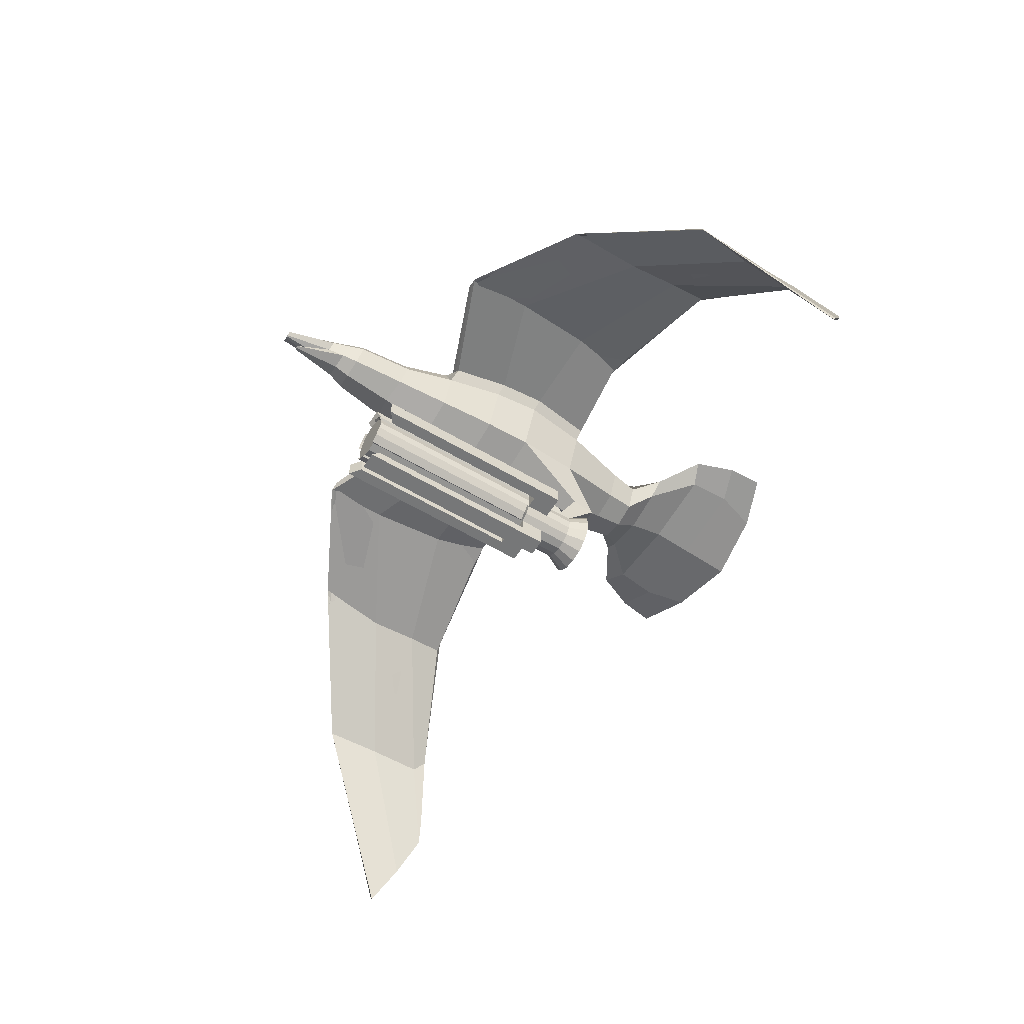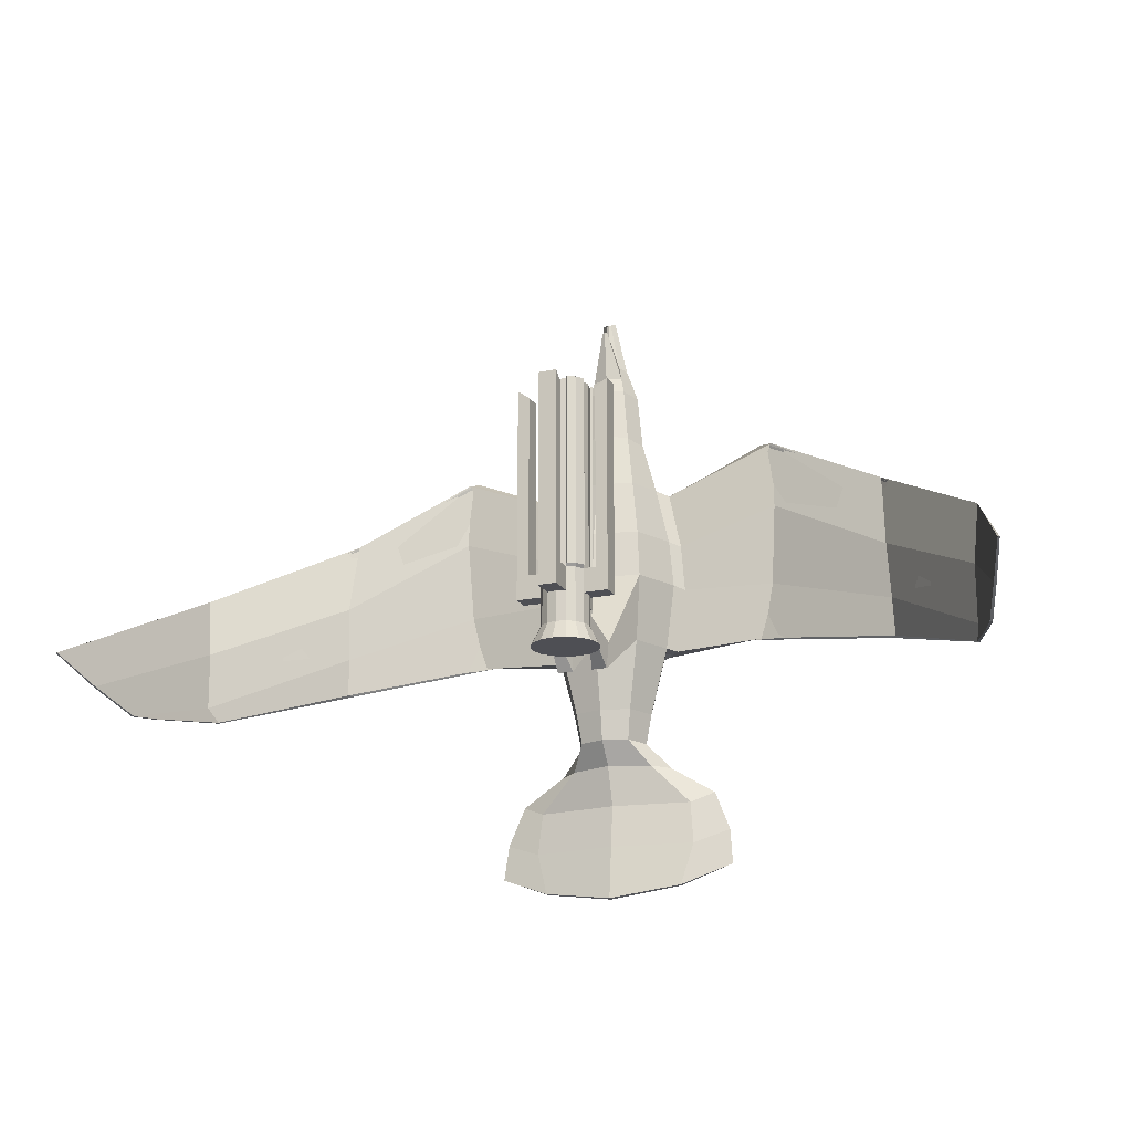
<metadata>
{"format":"obj","ext":"obj","renderer":"f3d","projection":"perspective","resolution":1024,"background":"white","views":[{"elev":-57.0,"azim":58.1,"up":"+Y"},{"elev":-18.4,"azim":22.0,"up":"+Z"}]}
</metadata>
<code>
o Cylinder
v -0.3884 0.1609 2.31
v -0.5455 0.2259 -2.342
v -0.2972 0.2972 2.31
v -0.4175 0.4175 -2.342
v -0.1609 0.3884 2.31
v -0.2259 0.5455 -2.342
v -0.3884 0.1609 -2.012
v -0.3884 0.1609 -1.789
v -0.3884 0.1609 -1.065
v -0.2973 0.2972 -2.012
v -0.2973 0.2972 -1.789
v -0.2972 0.2972 -1.065
v -0.1609 0.3884 -2.012
v -0.1609 0.3884 -1.789
v -0.1609 0.3884 -1.065
v -0.3884 0.1609 -1.486
v -0.2972 0.2972 -1.486
v -0.1609 0.3884 -1.486
v -0.1609 0.8117 -1.065
v -0.1609 0.8117 -1.486
v -0.8194 0.1609 -1.065
v -0.8194 0.1609 -1.486
v -0.1609 0.6169 -1.486
v -0.1609 0.6169 -1.065
v -0.6092 0.1609 -1.486
v -0.6092 0.1609 -1.065
v -0.8194 0.1609 2.31
v -0.6092 0.1609 2.154
v -0.4181 0.1906 2.342
v -0.327 0.327 2.342
v -0.1906 0.4181 2.342
v -0.4181 0.1906 -1.012
v -0.327 0.327 -1.012
v -0.1906 0.4181 -1.012
v -0.1609 0.8117 2.31
v -0.1609 0.6169 2.154
v -0.4204 0 2.31
v -0.5904 0 -2.342
v -0.3884 -0.1609 2.31
v -0.5455 -0.2259 -2.342
v -0.2972 -0.2972 2.31
v -0.4175 -0.4175 -2.342
v -0.1609 -0.3884 2.31
v -0.2259 -0.5455 -2.342
v -0.4204 0 -2.012
v -0.4204 0 -1.789
v -0.4204 0 -1.065
v -0.3884 -0.1609 -2.012
v -0.3884 -0.1609 -1.789
v -0.3884 -0.1609 -1.065
v -0.2972 -0.2972 -2.012
v -0.2972 -0.2972 -1.789
v -0.2972 -0.2972 -1.065
v -0.1609 -0.3884 -2.012
v -0.1609 -0.3884 -1.789
v -0.1609 -0.3884 -1.065
v -0.4204 0 -1.486
v -0.3884 -0.1609 -1.486
v -0.2972 -0.2972 -1.486
v -0.1609 -0.3884 -1.486
v -0.1609 -0.8117 -1.065
v -0.1609 -0.8117 -1.486
v -0.8194 0 -1.065
v -0.8194 -0.1609 -1.065
v -0.8194 0 -1.486
v -0.8194 -0.1609 -1.486
v -0.1609 -0.6169 -1.486
v -0.1609 -0.6169 -1.065
v -0.6092 0 -1.486
v -0.6092 -0.1609 -1.486
v -0.6092 -0.1609 -1.065
v -0.6092 0 -1.065
v -0.8194 -0 2.31
v -0.8194 -0.1609 2.31
v -0.6092 -0.1609 2.154
v -0.6092 -0 2.154
v -0.4181 -0.1906 2.342
v -0.327 -0.327 2.342
v -0.1906 -0.4181 2.342
v -0.4181 -0.1906 -1.012
v -0.327 -0.327 -1.012
v -0.1906 -0.4181 -1.012
v -0.1609 -0.8117 2.31
v -0.1609 -0.6169 2.154
v -1.22 2.151 -6.032
v -0.03297 2.143 4.379
v -1.213 2.211 -6.039
v -0.08241 2.195 4.37
v -2.083 2.323 -5.707
v -0.1177 2.16 4.376
v -1.356 2.309 -4.603
v -0.7065 2.16 -3.947
v -0.4259 1.806 -3.544
v -0.4919 1.732 -3.03
v -0.7 1.524 -1.877
v -0.8041 1.422 -0.7449
v -0.7507 1.482 0.07177
v -0.6025 1.663 1.057
v -0.4435 1.867 2.001
v -0.3365 1.97 2.955
v -0.1874 2.15 3.511
v -0.981 2.375 -4.618
v -0.4049 2.525 -3.998
v -0.4193 2.648 -3.544
v -0.4919 2.715 -3.03
v -0.7016 2.929 -1.877
v -0.8042 3.025 -0.7449
v -0.7507 2.965 0.07177
v -0.6026 2.784 1.057
v -0.4506 2.572 1.933
v -0.3365 2.634 2.848
v -0.1874 2.519 3.447
v -1.752 2.446 -4.435
v -0.9921 2.378 -3.97
v -0.6027 2.234 -3.544
v -0.7027 2.224 -3.03
v -0.998 2.23 -1.877
v -1.147 2.224 -0.7449
v -1.068 2.224 0.07177
v -0.8415 2.228 1.057
v -0.6017 2.219 1.936
v -0.4808 2.302 2.901
v -0.2677 2.335 3.479
v -1.418 2.251 -5.317
v -1.188 2.315 -5.329
v -2.024 2.392 -5.106
v -1.216 2.181 -6.036
v -0.1684 0.7548 -2.114
v -0.4813 0.7548 -2.114
v -0.4408 0.7548 -2.555
v -0.1684 0.7548 -2.555
v -0.262 2.064 3.235
v -0.262 2.58 3.145
v -0.3743 2.322 3.19
v -0.03099 1.925 4.138
v -0.04332 1.919 4.139
v -1.648 2.267 -5.873
v -0.1001 2.177 4.373
v -1.366 2.415 -4.526
v -0.694 2.449 -3.984
v -0.5098 2.441 -3.544
v -0.5973 2.47 -3.03
v -0.8504 2.582 -1.877
v -5.045 1.883 -0.5688
v -6.872 0.1269 -1.701
v -0.7225 2.508 1.057
v -0.5262 2.395 1.934
v -0.4086 2.469 2.874
v -0.2276 2.427 3.463
v -1.606 2.354 -5.217
v -0.3181 2.451 3.168
v -7.247 -0.9412 -3.11
v -7.407 -1.439 -3.164
v -7.662 -2.274 -2.824
v -7.904 -3.088 -2.421
v -7.207 -0.9535 -3.11
v -7.362 -1.453 -3.164
v -7.621 -2.286 -2.824
v -7.872 -3.097 -2.421
v -7.227 -0.9474 -3.11
v -7.385 -1.446 -3.164
v -7.641 -2.28 -2.824
v -7.888 -3.092 -2.421
v -2.934 2.511 0.6002
v -1.227 2.407 0.02213
v -1.134 2.417 -1.898
v -2.642 2.647 -1.753
v -5.096 2.056 -2.146
v -6.794 0.3871 -2.892
v -6.962 0.1814 -0.6918
v -4.968 2.084 0.6898
v -2.915 2.493 1.764
v -1.018 2.417 0.9972
v -0.9893 2.583 -1.898
v -2.519 2.662 -1.753
v -5.045 2.112 -2.146
v -6.805 0.4186 -2.892
v -6.816 0.4501 -2.892
v -4.992 2.166 -2.146
v -2.395 2.678 -1.753
v -0.8434 2.745 -1.898
v -0.785 2.677 0.9972
v -6.945 0.2611 -0.6918
v -6.953 0.2213 -0.6918
v -4.914 2.128 0.6898
v -2.813 2.501 1.764
v -0.9021 2.548 0.9972
v -6.869 0.1366 -2.68
v -5.075 2.005 -1.493
v -2.842 2.569 -0.8061
v -1.289 2.411 -0.7864
v -0.9159 2.758 0.02214
v -2.694 2.596 0.6002
v -4.938 2.029 -0.5688
v -6.888 0.2224 -1.701
v -0.9543 2.789 -0.7864
v -2.576 2.643 -0.8061
v -4.958 2.147 -1.493
v -6.894 0.2162 -2.68
v -2.715 2.518 1.764
v -4.859 2.172 0.6898
v 0.3884 0.1609 2.31
v 0.5455 0.2259 -2.342
v 0.2972 0.2972 2.31
v 0.4175 0.4175 -2.342
v 0.1609 0.3884 2.31
v 0.2259 0.5455 -2.342
v 0 0.4204 2.31
v -0 0.5904 -2.342
v 0.3884 0.1609 -2.012
v 0.3884 0.1609 -1.789
v 0.3884 0.1609 -1.065
v 0.2972 0.2972 -2.012
v 0.2972 0.2972 -1.789
v 0.2972 0.2972 -1.065
v 0.1609 0.3884 -2.012
v 0.1609 0.3884 -1.789
v 0.1609 0.3884 -1.065
v -0 0.4204 -2.012
v -0 0.4204 -1.789
v -0 0.4204 -1.065
v 0.3884 0.1609 -1.486
v 0.2972 0.2972 -1.486
v 0.1609 0.3884 -1.486
v -0 0.4204 -1.486
v 0.1609 0.8117 -1.065
v -0 0.8117 -1.065
v 0.1609 0.8117 -1.486
v -0 0.8117 -1.486
v 0.8194 0.1609 -1.065
v 0.8194 0.1609 -1.486
v -0 0.6169 -1.486
v 0.1609 0.6169 -1.486
v 0.1609 0.6169 -1.065
v -0 0.6169 -1.065
v 0.6092 0.1609 -1.486
v 0.6092 0.1609 -1.065
v 0.8194 0.1609 2.31
v 0.6092 0.1609 2.154
v 0.4181 0.1906 2.342
v 0.327 0.327 2.342
v 0.1906 0.4181 2.342
v 0.4181 0.1906 -1.012
v 0.327 0.327 -1.012
v 0.1906 0.4181 -1.012
v 0.1609 0.8117 2.31
v 0 0.8117 2.31
v 0.1609 0.6169 2.154
v 0 0.6169 2.154
v 0.4204 0 2.31
v 0.5904 0 -2.342
v 0.3884 -0.1609 2.31
v 0.5455 -0.2259 -2.342
v 0.2973 -0.2972 2.31
v 0.4175 -0.4175 -2.342
v 0.1609 -0.3884 2.31
v 0.2259 -0.5455 -2.342
v 0 -0.4204 2.31
v -0 -0.5904 -2.342
v 0.4204 0 -2.012
v 0.4204 0 -1.789
v 0.4204 0 -1.065
v 0.3884 -0.1609 -2.012
v 0.3884 -0.1609 -1.789
v 0.3884 -0.1609 -1.065
v 0.2972 -0.2972 -2.012
v 0.2972 -0.2972 -1.789
v 0.2972 -0.2972 -1.065
v 0.1609 -0.3884 -2.012
v 0.1609 -0.3884 -1.789
v 0.1609 -0.3884 -1.065
v -0 -0.4204 -2.012
v -0 -0.4204 -1.789
v -0 -0.4204 -1.065
v 0.4204 0 -1.486
v 0.3884 -0.1609 -1.486
v 0.2972 -0.2972 -1.486
v 0.1609 -0.3884 -1.486
v -0 -0.4204 -1.486
v 0.1609 -0.8117 -1.065
v 0 -0.8117 -1.065
v 0.1609 -0.8117 -1.486
v -0 -0.8117 -1.486
v 0.8194 0 -1.065
v 0.8194 -0.1609 -1.065
v 0.8194 0 -1.486
v 0.8194 -0.1609 -1.486
v -0 -0.6169 -1.486
v 0.1609 -0.6169 -1.486
v 0.1609 -0.6169 -1.065
v 0 -0.6169 -1.065
v 0.6092 0 -1.486
v 0.6092 -0.1609 -1.486
v 0.6092 -0.1609 -1.065
v 0.6092 0 -1.065
v 0.8194 -0 2.31
v 0.8194 -0.1609 2.31
v 0.6092 -0.1609 2.154
v 0.6092 -0 2.154
v 0.4181 -0.1906 2.342
v 0.327 -0.327 2.342
v 0.1906 -0.4181 2.342
v 0.4181 -0.1906 -1.012
v 0.327 -0.327 -1.012
v 0.1906 -0.4181 -1.012
v 0.1609 -0.8117 2.31
v 0 -0.8117 2.31
v 0.1609 -0.6169 2.154
v 0 -0.6169 2.154
v 1.219 2.145 -6.032
v 0.03297 2.143 4.379
v 1.212 2.208 -6.039
v 0.08241 2.195 4.37
v 2.083 2.323 -5.707
v 0.1177 2.16 4.376
v 1.356 2.309 -4.603
v 0.7065 2.16 -3.947
v 0.4259 1.806 -3.544
v 0.4919 1.732 -3.03
v 0.7 1.524 -1.877
v 0.8041 1.422 -0.7449
v 0.7507 1.482 0.07177
v 0.6025 1.663 1.057
v 0.4435 1.867 2.001
v 0.3365 1.97 2.955
v 0.1874 2.15 3.511
v 0.981 2.375 -4.618
v 0.4049 2.525 -3.998
v 0.4193 2.648 -3.544
v 0.4919 2.715 -3.03
v 0.7016 2.929 -1.877
v 0.8042 3.025 -0.7449
v 0.7507 2.965 0.07177
v 0.6026 2.784 1.057
v 0.4506 2.572 1.933
v 0.3365 2.634 2.848
v 0.1874 2.519 3.447
v 1.752 2.446 -4.435
v 0.9921 2.378 -3.97
v 0.6027 2.234 -3.544
v 0.7027 2.224 -3.03
v 0.998 2.23 -1.877
v 1.147 2.224 -0.7449
v 1.068 2.224 0.07177
v 0.8415 2.228 1.057
v 0.6017 2.219 1.936
v 0.4808 2.302 2.901
v 0.2677 2.335 3.479
v 1.418 2.251 -5.317
v 1.188 2.315 -5.329
v 2.024 2.392 -5.106
v 1.216 2.176 -6.036
v 0.1684 0.7548 -2.114
v 0.4813 0.7548 -2.114
v 0.4408 0.7548 -2.555
v 0.1684 0.7548 -2.555
v -0.000217 1.977 -6.209
v 0 2.155 4.377
v -0.000151 2.064 -6.22
v 0 2.209 4.367
v -0.000184 2.021 -6.215
v 0 2.185 4.372
v -1e-06 2.146 -4.6
v -0 1.947 -3.937
v -0 1.673 -3.544
v -0 1.595 -3.03
v -0 1.364 -1.877
v -0 1.251 -0.7449
v -0 1.318 0.07177
v -0 1.519 1.057
v -0 1.73 2.059
v -0 1.886 2.969
v 0 2.071 3.525
v -0 2.598 3.433
v -0 2.776 2.825
v -0 2.737 2.056
v -0 2.904 1.057
v -0 3.083 0.07177
v -0 3.142 -0.7449
v -0 3.042 -1.877
v -0 2.837 -3.03
v -0 2.768 -3.544
v 1e-06 2.587 -4.004
v -0 2.298 -4.62
v -9e-06 2.195 -5.331
v -2.9e-05 2.07 -5.315
v -0 1.981 3.25
v -0 2.69 3.126
v 0.262 2.064 3.235
v 0.262 2.58 3.145
v 0.3743 2.322 3.19
v 0.03099 1.925 4.138
v 0 1.912 4.14
v 0 1.905 4.141
v 0.04332 1.919 4.139
v 0 2.197 4.37
v 1.648 2.267 -5.873
v 0.1001 2.177 4.373
v 1.366 2.416 -4.526
v 0.694 2.449 -3.984
v 0.5098 2.441 -3.544
v 0.5973 2.47 -3.03
v 0.8504 2.582 -1.877
v 5.045 1.883 -0.5688
v 6.872 0.1269 -1.701
v 0.7225 2.508 1.057
v 0.5262 2.395 1.934
v 0.4086 2.469 2.874
v 0.2276 2.427 3.463
v 1.606 2.354 -5.217
v 0.3181 2.451 3.168
v 7.247 -0.9412 -3.11
v 7.407 -1.439 -3.164
v 7.662 -2.274 -2.824
v 7.904 -3.088 -2.421
v 7.207 -0.9535 -3.11
v 7.362 -1.453 -3.164
v 7.621 -2.286 -2.824
v 7.872 -3.097 -2.421
v 7.227 -0.9474 -3.11
v 7.385 -1.446 -3.164
v 7.641 -2.28 -2.824
v 7.888 -3.092 -2.421
v 2.934 2.511 0.6002
v 1.227 2.407 0.02213
v 1.134 2.417 -1.898
v 2.642 2.647 -1.753
v 5.096 2.056 -2.146
v 6.794 0.3871 -2.892
v 6.962 0.1814 -0.6918
v 4.968 2.084 0.6898
v 2.915 2.493 1.764
v 1.018 2.417 0.9972
v 0.9893 2.583 -1.898
v 2.519 2.662 -1.753
v 5.045 2.112 -2.146
v 6.805 0.4186 -2.892
v 6.816 0.4501 -2.892
v 4.992 2.166 -2.146
v 2.395 2.678 -1.753
v 0.8434 2.745 -1.898
v 0.785 2.677 0.9972
v 6.945 0.2611 -0.6918
v 6.953 0.2213 -0.6918
v 4.914 2.128 0.6898
v 2.813 2.501 1.764
v 0.9021 2.548 0.9972
v 6.869 0.1366 -2.68
v 5.075 2.005 -1.493
v 2.842 2.569 -0.8061
v 1.289 2.411 -0.7864
v 0.9159 2.758 0.02214
v 2.694 2.596 0.6002
v 4.938 2.029 -0.5688
v 6.888 0.2224 -1.701
v 0.9543 2.789 -0.7864
v 2.576 2.643 -0.8061
v 4.958 2.147 -1.493
v 6.894 0.2162 -2.68
v 2.715 2.518 1.764
v 4.859 2.172 0.6898
f 45 7 2 38
f 7 10 4 2
f 10 13 6 4
f 13 219 209 6
f 37 1 9 47
f 57 16 8 46
f 46 8 7 45
f 9 32 33 12
f 16 17 11 8
f 8 11 10 7
f 12 33 34 15
f 17 18 14 11
f 11 14 13 10
f 5 208 221 15
f 18 225 220 14
f 14 220 219 13
f 69 65 22 25
f 9 12 17 16
f 12 15 18 17
f 23 20 229 232
f 19 227 229 20
f 24 19 20 23
f 63 21 22 65
f 25 22 21 26
f 26 28 76 72
f 18 23 232 225
f 15 24 23 18
f 221 235 24 15
f 57 69 25 16
f 16 25 26 9
f 9 26 72 47
f 235 249 36 24
f 28 27 73 76
f 21 27 28 26
f 63 73 27 21
f 29 30 33 32
f 30 31 34 33
f 15 34 31 5
f 5 31 30 3
f 3 30 29 1
f 1 29 32 9
f 247 35 36 249
f 24 36 35 19
f 19 35 247 227
f 45 38 40 48
f 48 40 42 51
f 51 42 44 54
f 54 44 259 272
f 37 47 50 39
f 57 46 49 58
f 46 45 48 49
f 50 53 81 80
f 58 49 52 59
f 49 48 51 52
f 53 56 82 81
f 59 52 55 60
f 52 51 54 55
f 43 56 274 258
f 60 55 273 279
f 55 54 272 273
f 69 70 66 65
f 50 58 59 53
f 53 59 60 56
f 67 288 283 62
f 61 62 283 281
f 68 67 62 61
f 63 65 66 64
f 70 71 64 66
f 71 72 76 75
f 60 279 288 67
f 56 60 67 68
f 274 56 68 291
f 57 58 70 69
f 58 50 71 70
f 50 47 72 71
f 291 68 84 309
f 75 76 73 74
f 64 71 75 74
f 63 64 74 73
f 77 80 81 78
f 78 81 82 79
f 56 43 79 82
f 43 41 78 79
f 41 39 77 78
f 39 50 80 77
f 307 309 84 83
f 68 61 83 84
f 61 281 307 83
f 373 358 86 101
f 374 112 88 360
f 85 127 361 357
f 149 138 88 112
f 138 396 360 88
f 87 359 361 127
f 101 86 90 123
f 86 358 362 90
f 386 363 91 124
f 363 364 92 91
f 364 365 93 92
f 365 366 94 93
f 366 367 95 94
f 368 369 97 96
f 369 370 98 97
f 370 371 99 98
f 371 372 100 99
f 132 387 394 136
f 385 125 102 384
f 384 102 103 383
f 383 103 104 382
f 382 104 105 381
f 381 105 106 380
f 380 106 107 379
f 379 107 108 378
f 378 108 109 377
f 377 109 110 376
f 376 110 111 375
f 388 133 112 374
f 150 139 102 125
f 139 140 103 102
f 140 141 104 103
f 141 142 105 104
f 142 143 106 105
f 188 145 158 157
f 145 170 159 158
f 177 169 156 160
f 146 147 110 109
f 147 148 111 110
f 151 149 112 133
f 124 91 113 126
f 91 92 114 113
f 92 93 115 114
f 93 94 116 115
f 94 95 117 116
f 95 96 118 117
f 96 97 119 118
f 97 98 120 119
f 98 99 121 120
f 99 100 122 121
f 132 101 123 134
f 357 386 124 85
f 359 87 125 385
f 137 150 125 87
f 85 124 126 89
f 87 127 89 137
f 85 89 127
f 368 96 129 128
f 95 367 131 130
f 96 95 130 129
f 367 368 128 131
f 372 387 132 100
f 375 111 133 388
f 148 151 133 111
f 100 132 134 122
f 394 393 135 136
f 101 132 136 135
f 373 101 135 393
f 123 90 138 149
f 90 362 396 138
f 126 113 139 150
f 113 114 140 139
f 114 115 141 140
f 115 116 142 141
f 116 117 143 142
f 170 184 163 159
f 178 177 160 152
f 184 183 155 163
f 120 121 147 146
f 121 122 148 147
f 134 123 149 151
f 89 126 150 137
f 2 4 6 209 207 205 203 251 253 255 257 259 44 42 40 38
f 122 134 151 148
f 160 161 153 152
f 161 162 154 153
f 162 163 155 154
f 156 157 161 160
f 157 158 162 161
f 158 159 163 162
f 169 188 157 156
f 183 195 154 155
f 195 199 153 154
f 199 178 152 153
f 118 119 165 191
f 191 165 164 190
f 190 164 144 189
f 189 144 145 188
f 119 120 173 165
f 165 173 172 164
f 164 172 171 144
f 144 171 170 145
f 143 117 166 174
f 174 166 167 175
f 175 167 168 176
f 176 168 169 177
f 120 146 187 173
f 173 187 186 172
f 172 186 185 171
f 171 185 184 170
f 106 143 174 181
f 181 174 175 180
f 180 175 176 179
f 179 176 177 178
f 146 109 182 187
f 185 201 183 184
f 117 118 191 166
f 166 191 190 167
f 167 190 189 168
f 168 189 188 169
f 109 108 192 182
f 182 192 193 200
f 108 107 196 192
f 192 196 197 193
f 193 197 198 194
f 194 198 199 195
f 107 106 181 196
f 196 181 180 197
f 197 180 179 198
f 198 179 178 199
f 131 128 11 10
f 129 130 7 8
f 130 131 10 7
f 128 129 8 11
f 187 182 200 186
f 186 200 201 185
f 200 193 194 201
f 201 194 195 183
f 260 251 203 210
f 210 203 205 213
f 213 205 207 216
f 216 207 209 219
f 250 262 212 202
f 275 261 211 222
f 261 260 210 211
f 212 215 244 243
f 222 211 214 223
f 211 210 213 214
f 215 218 245 244
f 223 214 217 224
f 214 213 216 217
f 206 218 221 208
f 224 217 220 225
f 217 216 219 220
f 292 236 231 286
f 212 222 223 215
f 215 223 224 218
f 233 232 229 228
f 226 228 229 227
f 234 233 228 226
f 284 286 231 230
f 236 237 230 231
f 237 295 299 239
f 224 225 232 233
f 218 224 233 234
f 221 218 234 235
f 275 222 236 292
f 222 212 237 236
f 212 262 295 237
f 235 234 248 249
f 239 299 296 238
f 230 237 239 238
f 284 230 238 296
f 240 243 244 241
f 241 244 245 242
f 218 206 242 245
f 206 204 241 242
f 204 202 240 241
f 202 212 243 240
f 247 249 248 246
f 234 226 246 248
f 226 227 247 246
f 260 263 253 251
f 263 266 255 253
f 266 269 257 255
f 269 272 259 257
f 250 252 265 262
f 275 276 264 261
f 261 264 263 260
f 265 303 304 268
f 276 277 267 264
f 264 267 266 263
f 268 304 305 271
f 277 278 270 267
f 267 270 269 266
f 256 258 274 271
f 278 279 273 270
f 270 273 272 269
f 292 286 287 293
f 265 268 277 276
f 268 271 278 277
f 289 282 283 288
f 280 281 283 282
f 290 280 282 289
f 284 285 287 286
f 293 287 285 294
f 294 298 299 295
f 278 289 288 279
f 271 290 289 278
f 274 291 290 271
f 275 292 293 276
f 276 293 294 265
f 265 294 295 262
f 291 309 308 290
f 298 297 296 299
f 285 297 298 294
f 284 296 297 285
f 300 301 304 303
f 301 302 305 304
f 271 305 302 256
f 256 302 301 254
f 254 301 300 252
f 252 300 303 265
f 307 306 308 309
f 290 308 306 280
f 280 306 307 281
f 373 326 311 358
f 374 360 313 337
f 310 357 361 352
f 409 337 313 398
f 398 313 360 396
f 312 352 361 359
f 326 348 315 311
f 311 315 362 358
f 386 349 316 363
f 363 316 317 364
f 364 317 318 365
f 365 318 319 366
f 366 319 320 367
f 368 321 322 369
f 369 322 323 370
f 370 323 324 371
f 371 324 325 372
f 389 395 394 387
f 385 384 327 350
f 384 383 328 327
f 383 382 329 328
f 382 381 330 329
f 381 380 331 330
f 380 379 332 331
f 379 378 333 332
f 378 377 334 333
f 377 376 335 334
f 376 375 336 335
f 388 374 337 390
f 410 350 327 399
f 399 327 328 400
f 400 328 329 401
f 401 329 330 402
f 402 330 331 403
f 448 417 418 405
f 405 418 419 430
f 437 420 416 429
f 406 334 335 407
f 407 335 336 408
f 411 390 337 409
f 349 351 338 316
f 316 338 339 317
f 317 339 340 318
f 318 340 341 319
f 319 341 342 320
f 320 342 343 321
f 321 343 344 322
f 322 344 345 323
f 323 345 346 324
f 324 346 347 325
f 389 391 348 326
f 357 310 349 386
f 359 385 350 312
f 397 312 350 410
f 310 314 351 349
f 312 397 314 352
f 310 352 314
f 368 353 354 321
f 320 355 356 367
f 321 354 355 320
f 367 356 353 368
f 372 325 389 387
f 375 388 390 336
f 408 336 390 411
f 325 347 391 389
f 394 395 392 393
f 326 392 395 389
f 373 393 392 326
f 348 409 398 315
f 315 398 396 362
f 351 410 399 338
f 338 399 400 339
f 339 400 401 340
f 340 401 402 341
f 341 402 403 342
f 430 419 423 444
f 438 412 420 437
f 444 423 415 443
f 345 406 407 346
f 346 407 408 347
f 391 411 409 348
f 314 397 410 351
f 37 39 41 43 258 256 254 252 250 202 204 206 208 5 3 1
f 347 408 411 391
f 420 412 413 421
f 421 413 414 422
f 422 414 415 423
f 416 420 421 417
f 417 421 422 418
f 418 422 423 419
f 429 416 417 448
f 443 415 414 455
f 455 414 413 459
f 459 413 412 438
f 343 451 425 344
f 451 450 424 425
f 450 449 404 424
f 449 448 405 404
f 344 425 433 345
f 425 424 432 433
f 424 404 431 432
f 404 405 430 431
f 403 434 426 342
f 434 435 427 426
f 435 436 428 427
f 436 437 429 428
f 345 433 447 406
f 433 432 446 447
f 432 431 445 446
f 431 430 444 445
f 331 441 434 403
f 441 440 435 434
f 440 439 436 435
f 439 438 437 436
f 406 447 442 334
f 445 444 443 461
f 342 426 451 343
f 426 427 450 451
f 427 428 449 450
f 428 429 448 449
f 334 442 452 333
f 442 460 453 452
f 333 452 456 332
f 452 453 457 456
f 453 454 458 457
f 454 455 459 458
f 332 456 441 331
f 456 457 440 441
f 457 458 439 440
f 458 459 438 439
f 356 213 214 353
f 354 211 210 355
f 355 210 213 356
f 353 214 211 354
f 447 446 460 442
f 446 445 461 460
f 460 461 454 453
f 461 443 455 454

</code>
